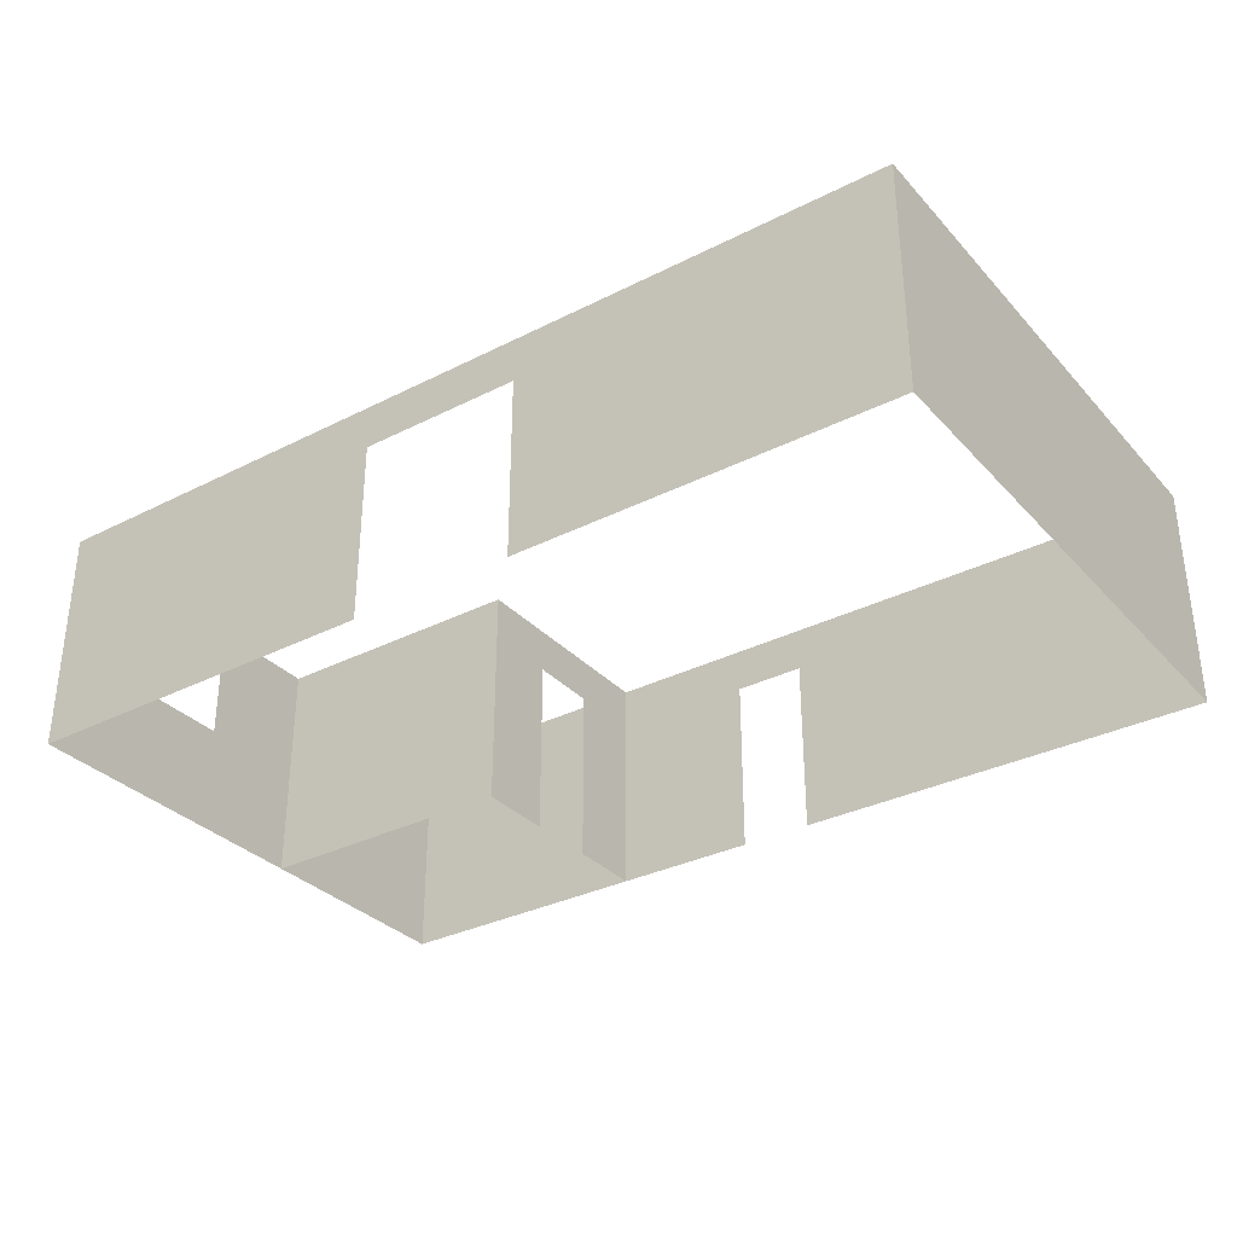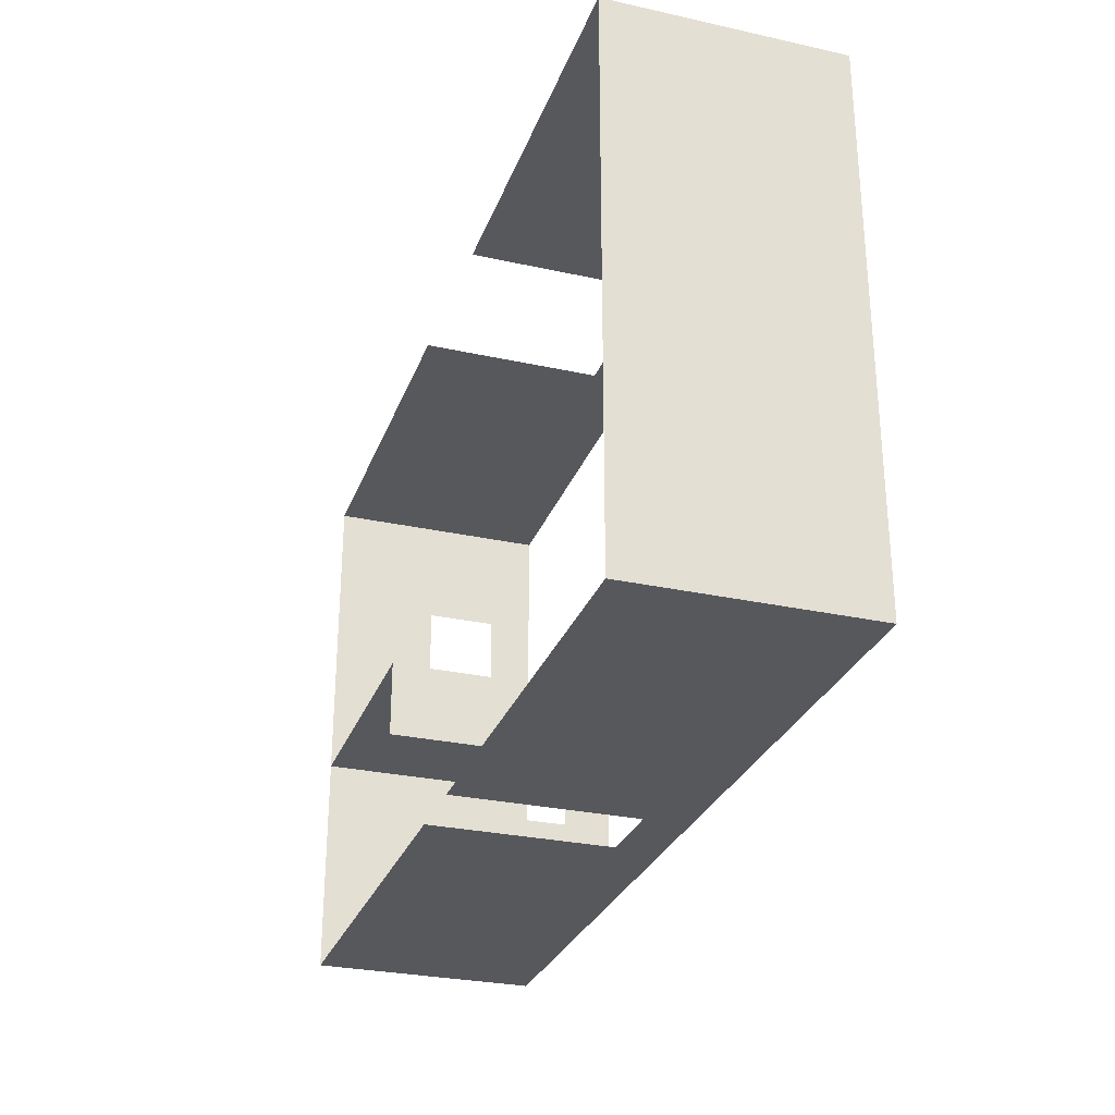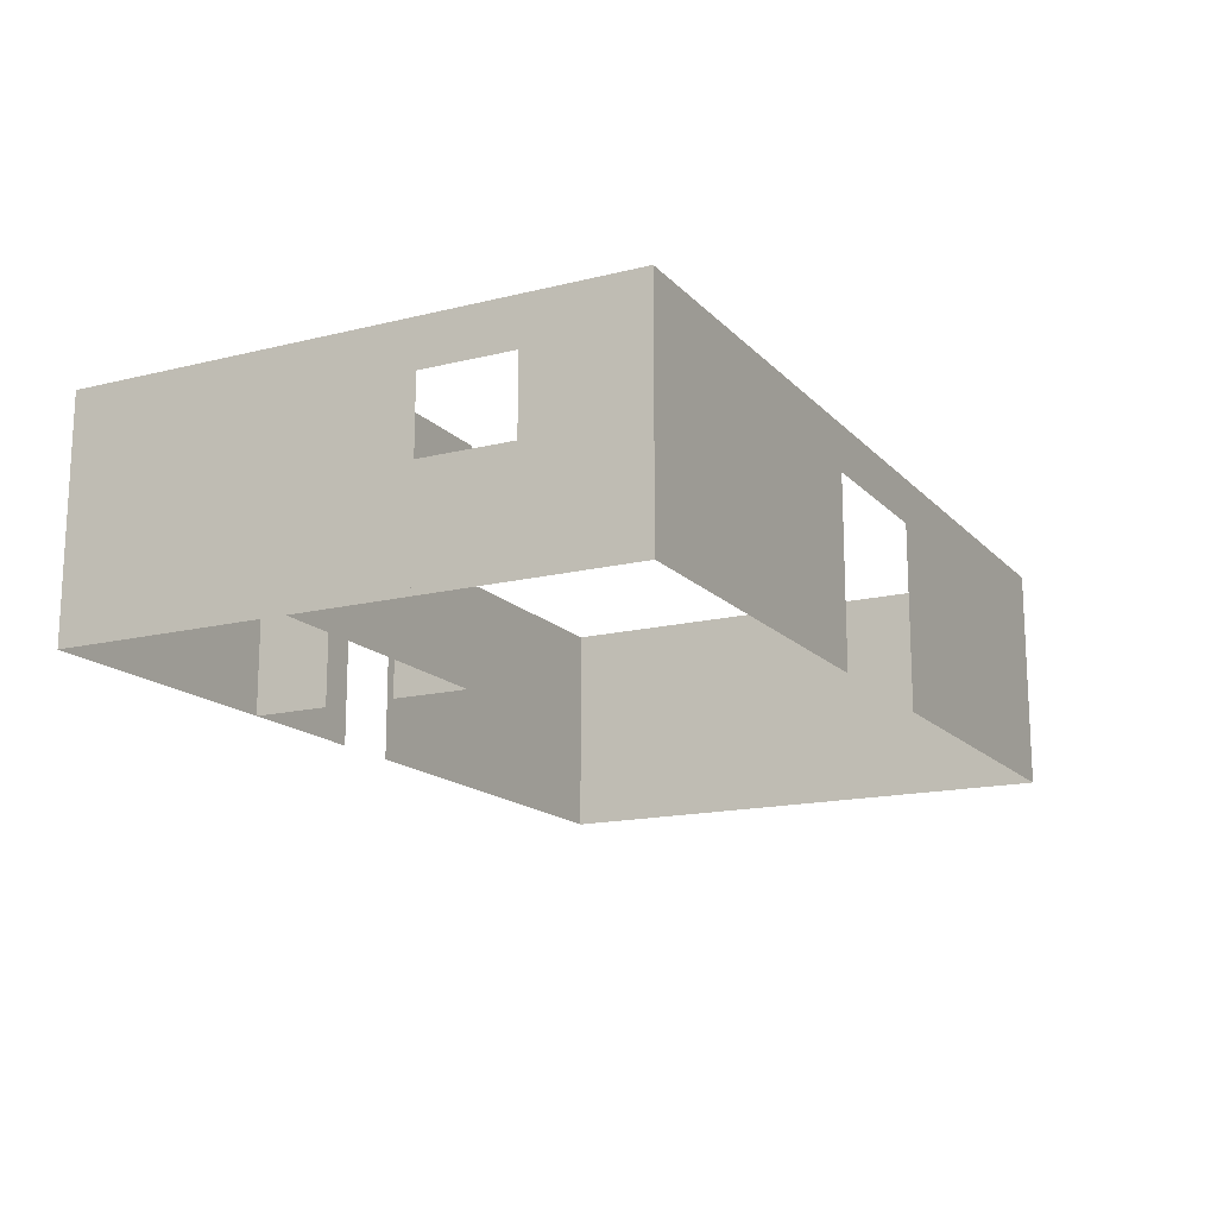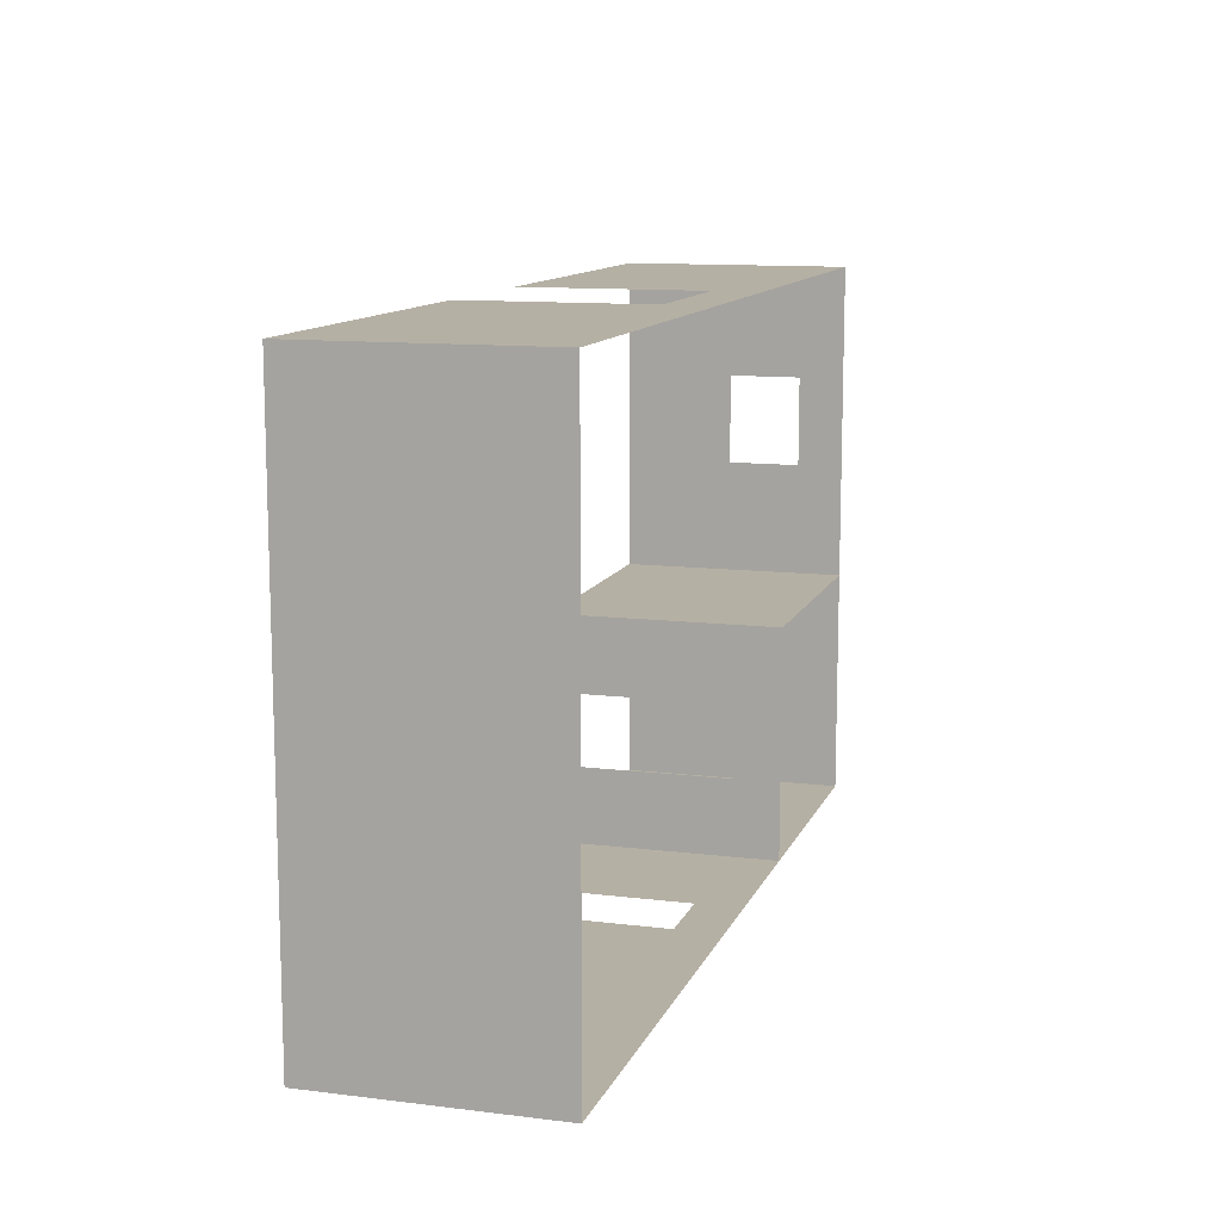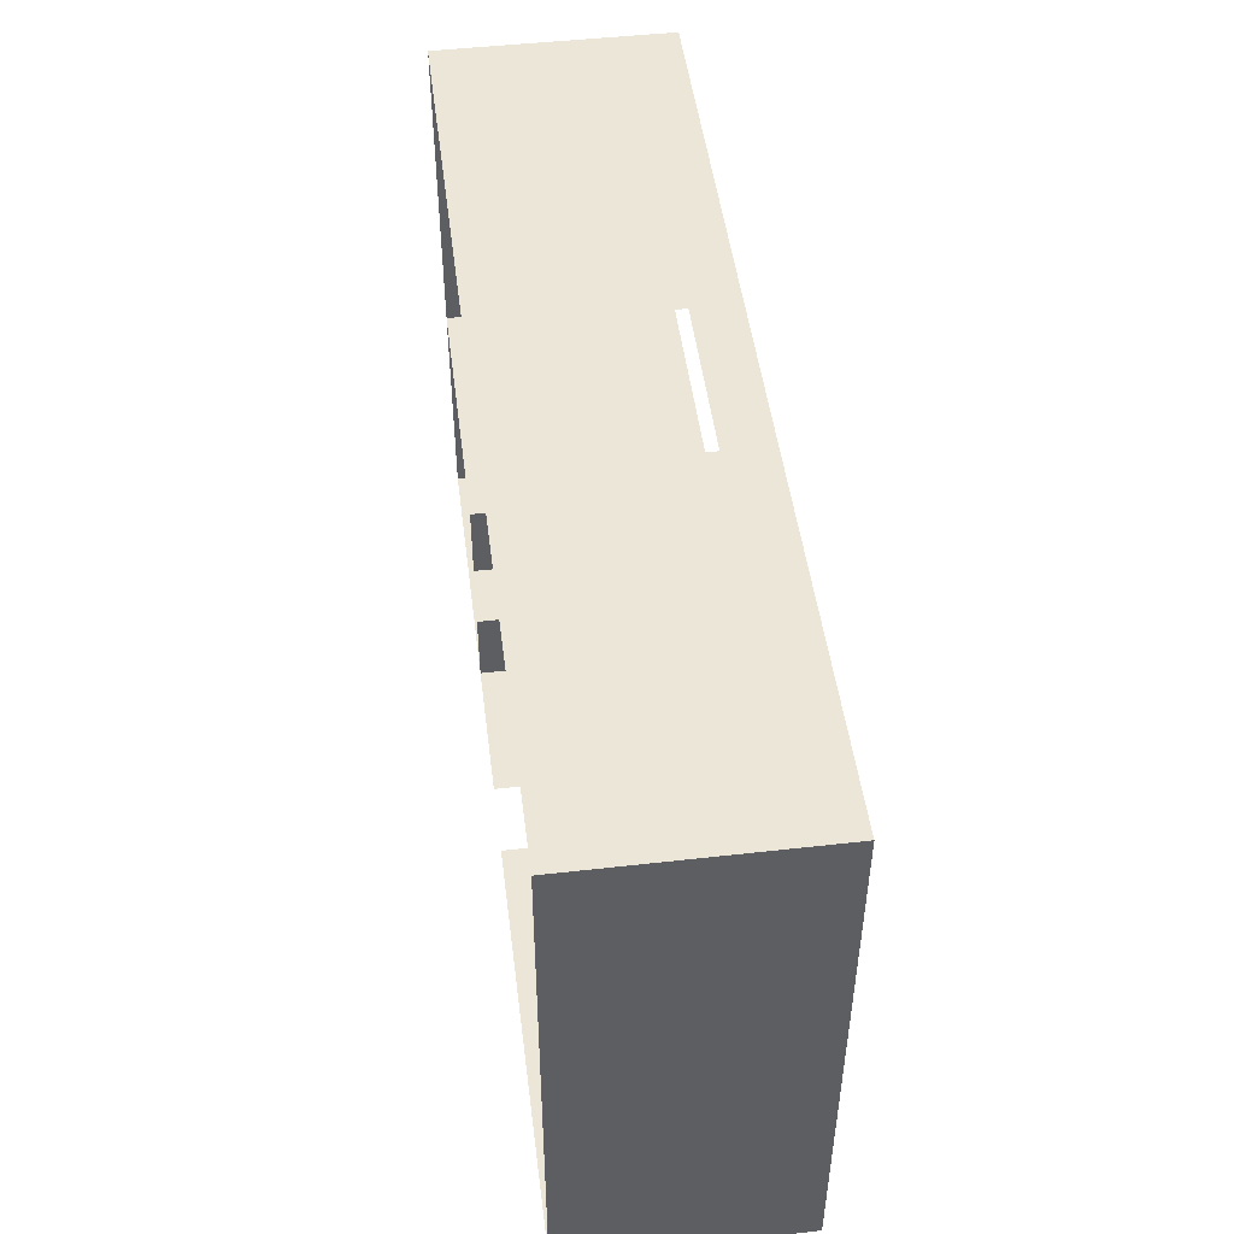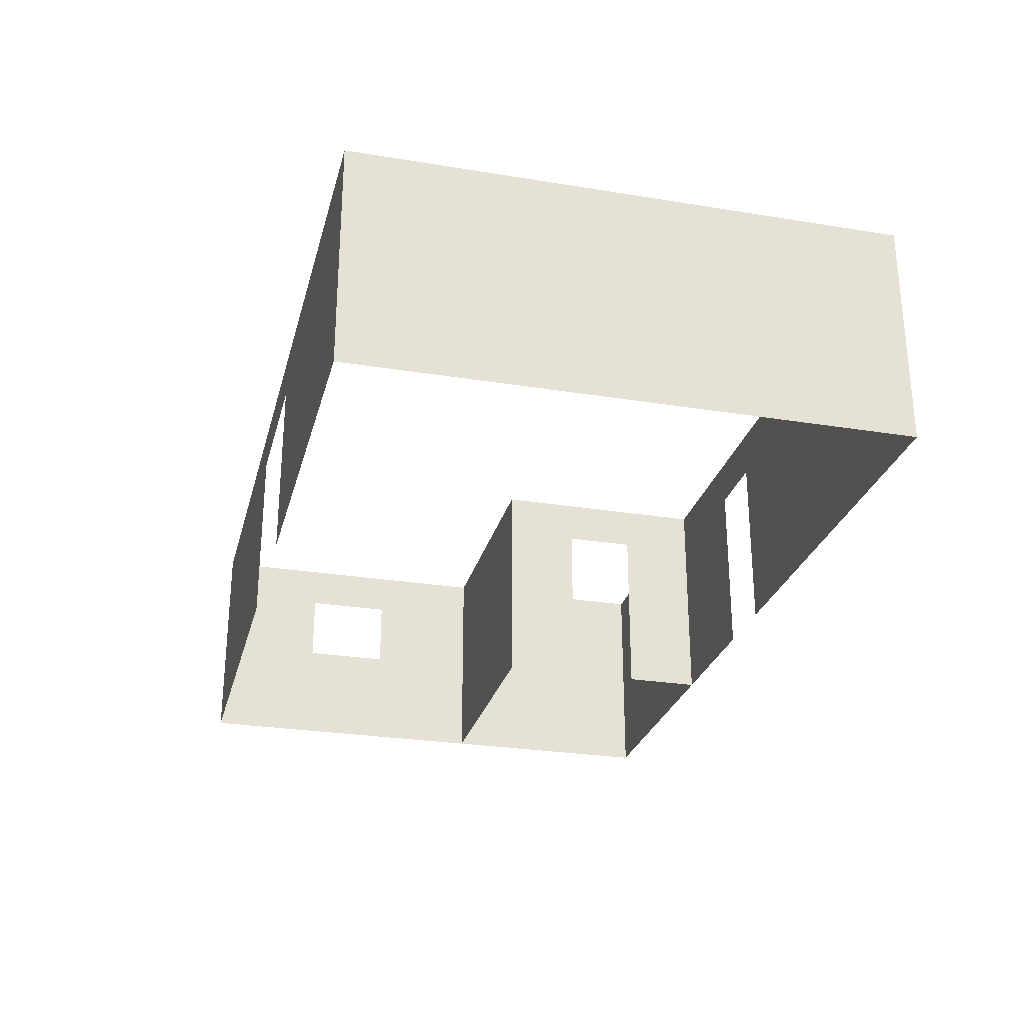
<metadata>
{"format":"obj","ext":"obj","renderer":"f3d","projection":"perspective","resolution":1024,"background":"white","views":[{"elev":-32.6,"azim":35.1,"up":"+Y"},{"elev":-28.7,"azim":71.8,"up":"+Z"},{"elev":-15.8,"azim":-62.6,"up":"+Y"},{"elev":11.6,"azim":106.5,"up":"+Z"},{"elev":48.6,"azim":82.8,"up":"+Z"},{"elev":-27.1,"azim":75.9,"up":"+Y"}]}
</metadata>
<code>
o Pared
v 0 2.5 0 # 1
v 3 2.5 0 # 2
v 4.6 2.5 0 # 3
v 5.4 2.5 0 # 4
v 10 2.5 0 # 5
v 4.6 2 0 # 6
v 5.4 2 0 # 7
v 0 0 0 # 8
v 3 0 0 # 9
v 4.6 0 0 # 10
v 5.4 0 0 # 11
v 10 0 0 # 12
v 0 2.5 6 # 13
v 0 2.5 4.75 # 14
v 0 2.5 3.75 # 15
v 0 2.5 2.5 # 16
v 0 2 4.75 # 17
v 0 2 3.75 # 18
v 0 1.2 4.75 # 19
v 0 1.2 3.75 # 20
v 0 0 6 # 21
v 0 0 4.75 # 22
v 0 0 3.75 # 23
v 0 0 2.5 # 24
v 4.1 2.5 6 # 25
v 5.9 2.5 6 # 26
v 10 2.5 6 # 27
v 4.1 2 6 # 28
v 5.9 2 6 # 29
v 4.1 0 6 # 30
v 5.9 0 6 # 31
v 10 0 6 # 32
v 10 2.5 0 # 33
v 10 0 0 # 34
v 3 2.5 2.5 # 35
v 3 0 2.5 # 36
v 3 2.5 1.65 # 37
v 3 2.5 0.85 # 38
v 3 2 1.65 # 39
v 3 2 0.85 # 40
v 3 0 1.65 # 41
v 3 0 0.85 # 42
f 1 10 8
f 8 10 1
f 1 3 10
f 10 3 1
f 3 7 6
f 6 7 3
f 3 4 7
f 7 4 3
f 4 12 11
f 11 12 4
f 4 5 12
f 12 5 4
f 13 22 21
f 21 22 13
f 13 14 22
f 22 14 13
f 14 18 17
f 17 18 14
f 14 15 18
f 18 15 14
f 19 23 22
f 22 23 19
f 19 20 23
f 23 20 19
f 15 24 23
f 23 24 15
f 15 16 24
f 24 16 15
f 16 8 24
f 24 8 16
f 16 1 8
f 8 1 16
f 13 21 30
f 30 21 13
f 13 30 25
f 25 30 13
f 25 28 29
f 29 28 25
f 25 29 26
f 26 29 25
f 26 31 32
f 32 31 26
f 26 32 27
f 27 32 26
f 27 32 34
f 34 32 27
f 27 34 33
f 33 34 27
f 16 24 36
f 36 24 16
f 16 36 35
f 35 36 16
f 35 36 41
f 41 36 35
f 35 41 37
f 37 41 35
f 37 39 40
f 40 39 37
f 37 40 38
f 38 40 37
f 38 42 9
f 9 42 38
f 38 9 2
f 2 9 38

</code>
